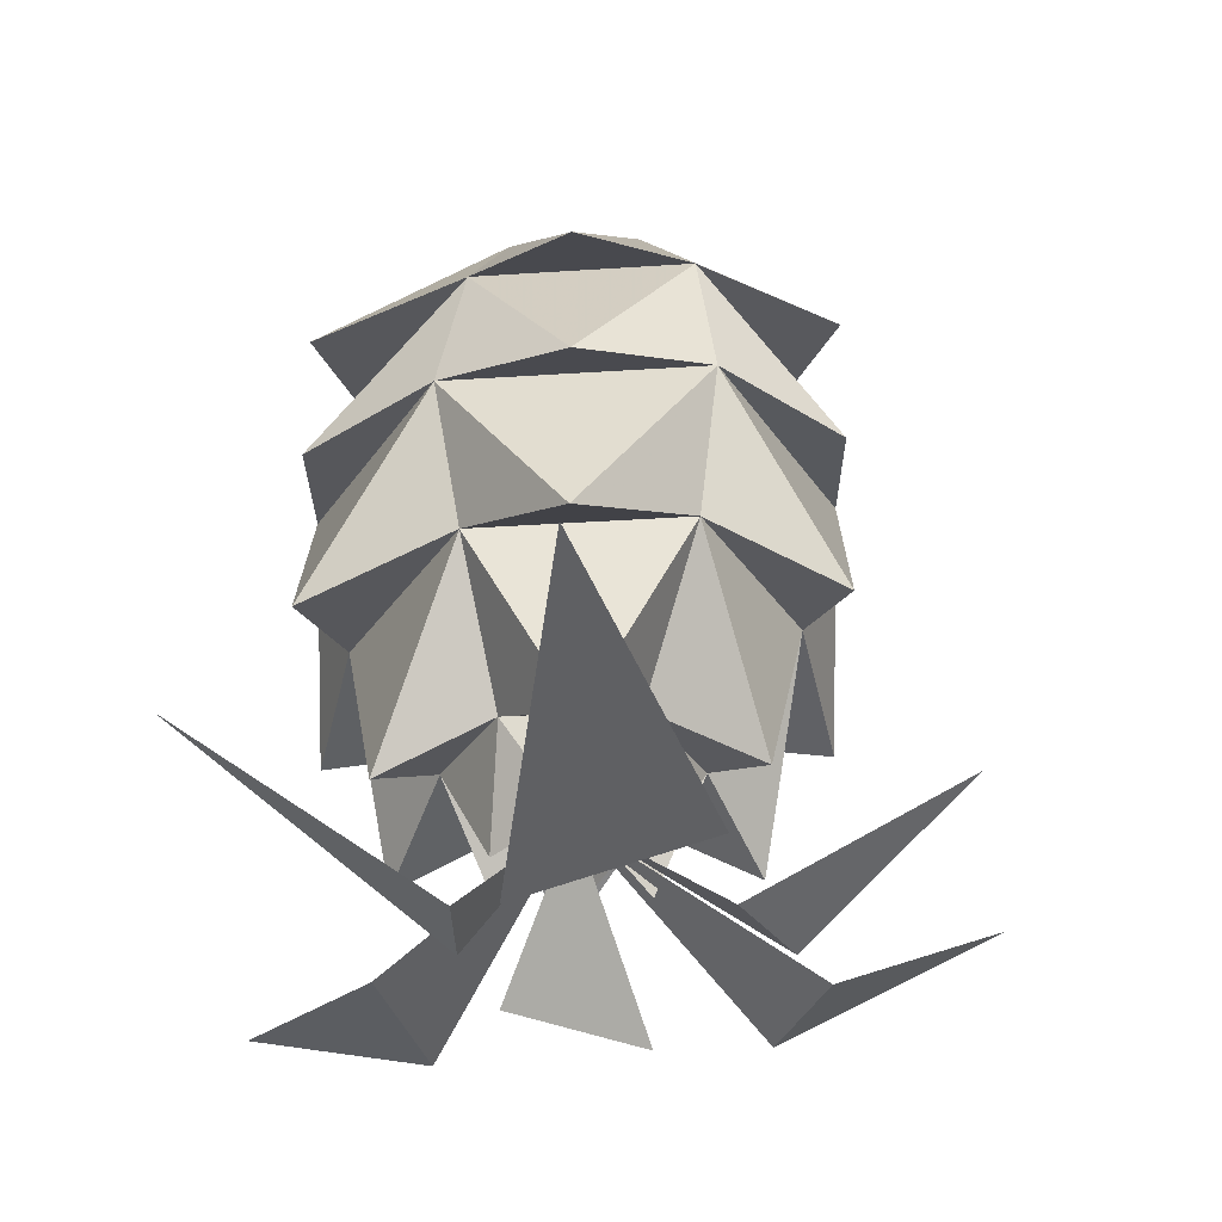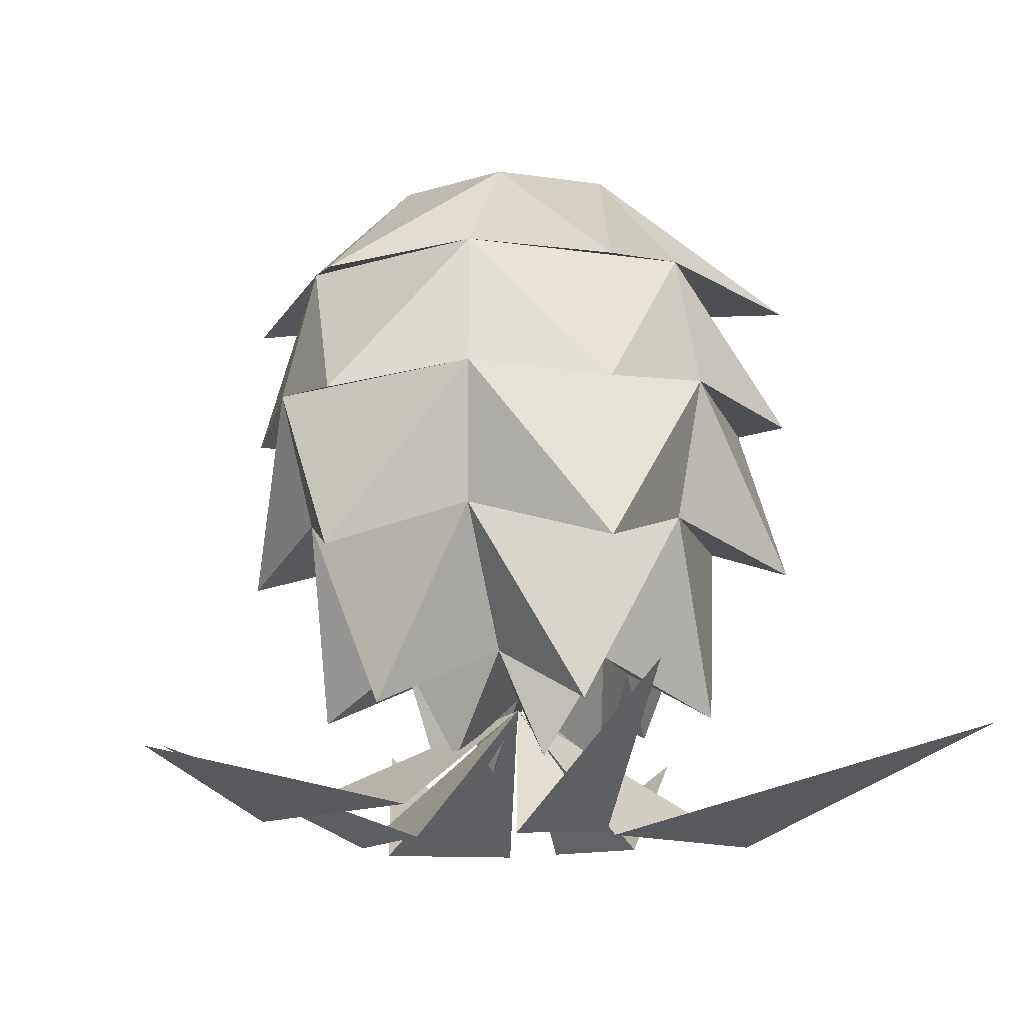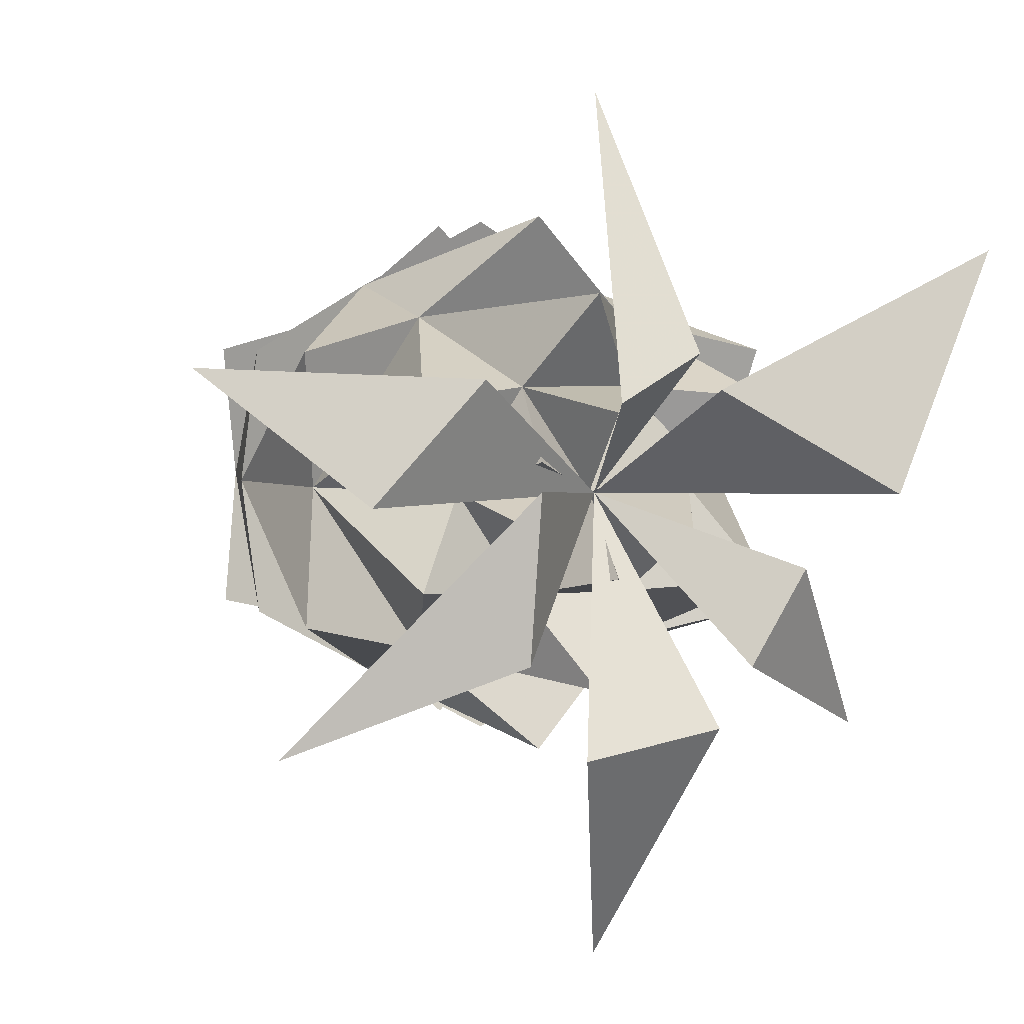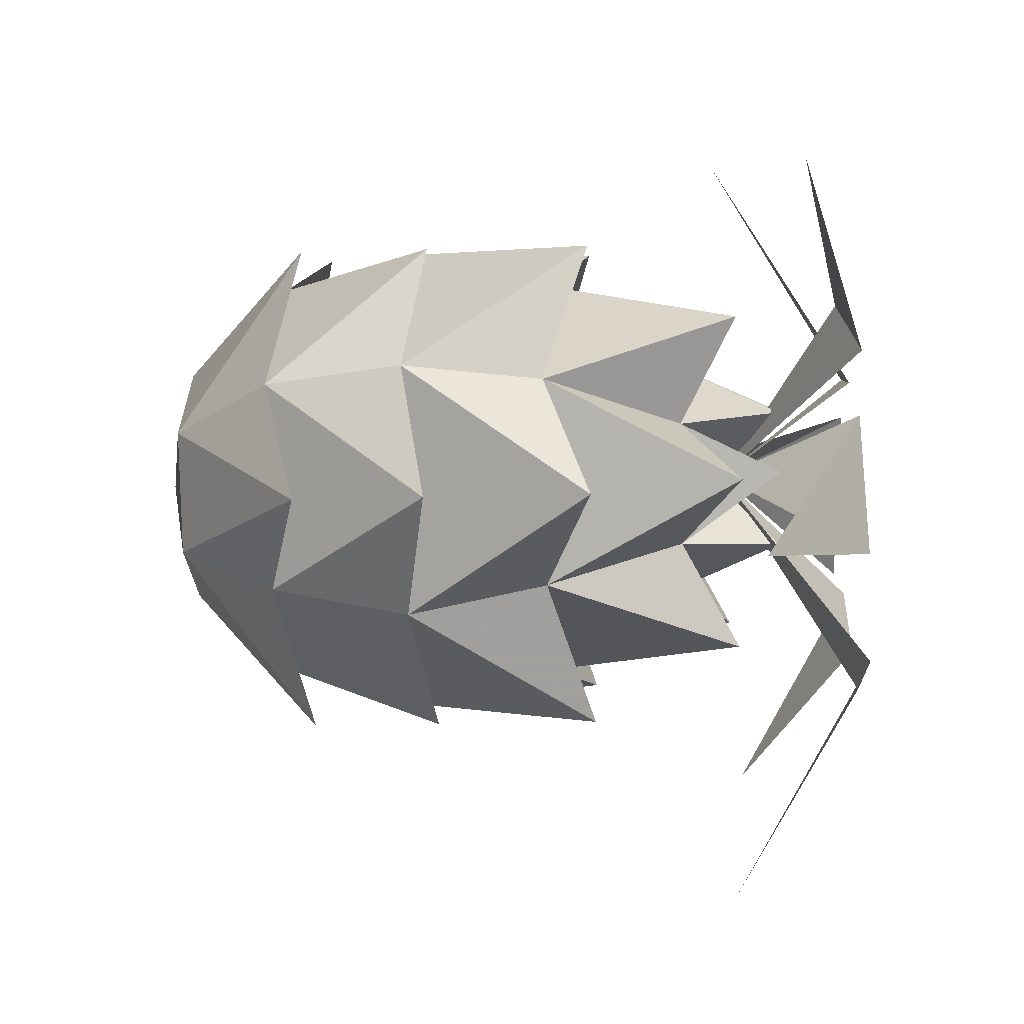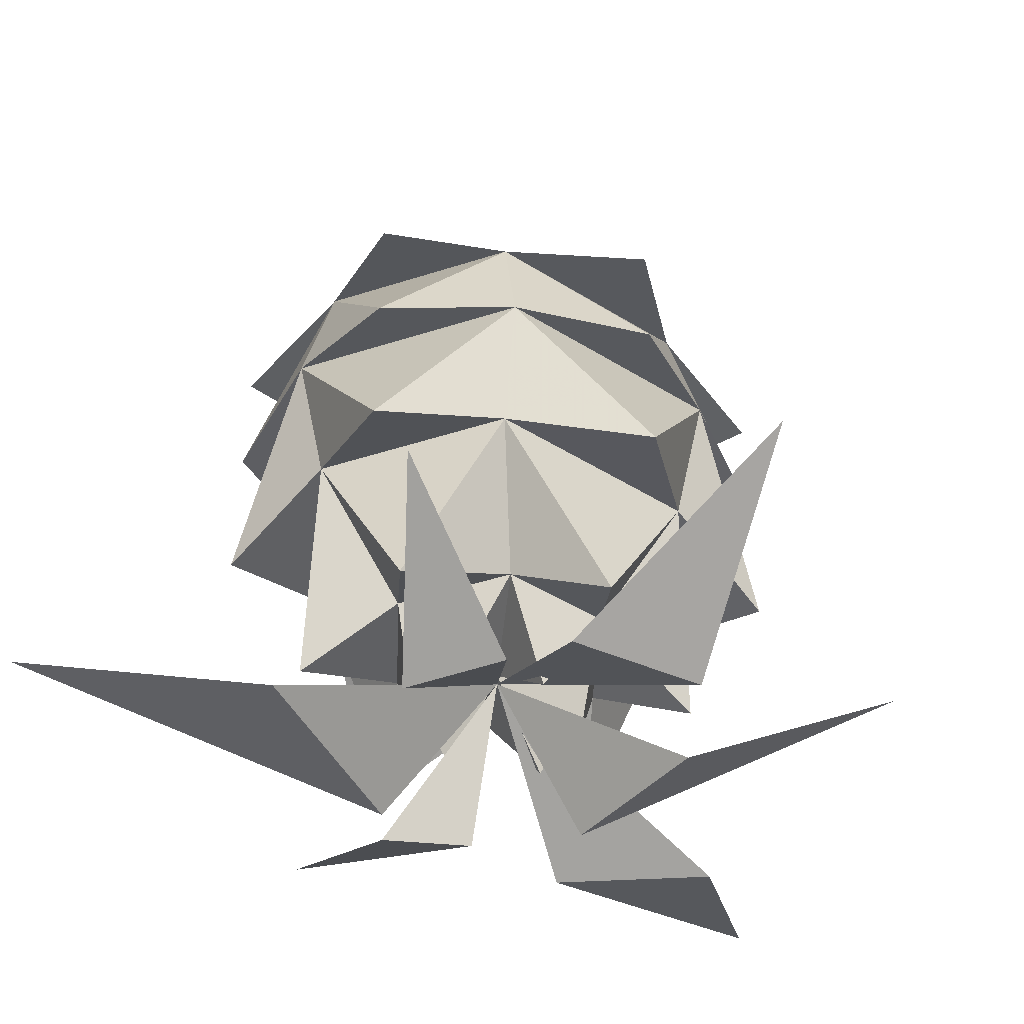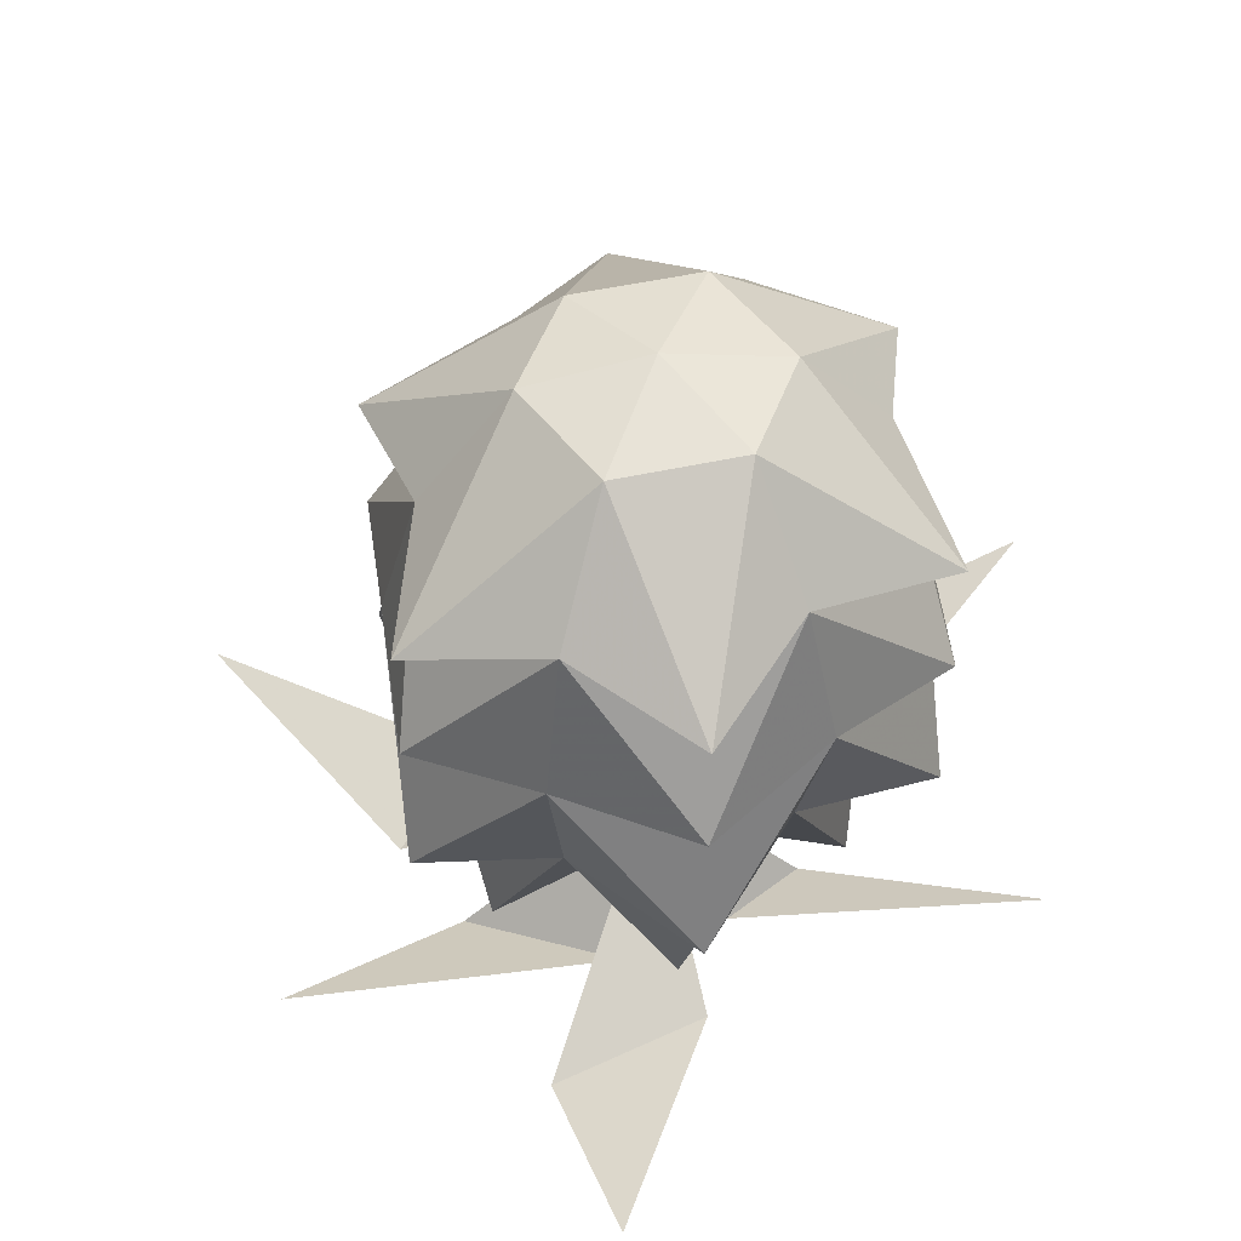
<metadata>
{"format":"obj","ext":"obj","renderer":"f3d","projection":"perspective","resolution":1024,"background":"white","views":[{"elev":-32.5,"azim":61.6,"up":"+Y"},{"elev":-12.3,"azim":-19.6,"up":"+Y"},{"elev":4.2,"azim":-22.6,"up":"+Z"},{"elev":-25.0,"azim":-87.6,"up":"+Z"},{"elev":-45.4,"azim":144.1,"up":"+Y"},{"elev":50.6,"azim":-69.8,"up":"+Y"}]}
</metadata>
<code>
v 0.04688 -0.4766 -0.1484
v -0.04688 -0.4766 -0.1641
v 0 -0.3828 -0.3125
v 0 -0.3828 0
v 0.04688 -0.4766 0.07031
v 0.1797 -0.4766 0
v 0.2969 -0.3984 0.1641
v -0.02344 -0.4766 0.0625
v 0.03125 -0.4766 0.09375
v 0 -0.3828 0.2656
v -0.1875 -0.4688 0
v -0.1094 -0.4609 0.07812
v -0.2891 -0.4297 0.08594
v -0.08594 -0.4766 -0.1016
v -0.07812 -0.4766 0.007812
v -0.2266 -0.3984 -0.1641
v 0.07031 -0.4766 -0.1094
v 0.1094 -0.4766 -0.04688
v 0.1875 -0.3984 -0.1641
v 0.03906 0 -0.07031
v 0.1719 -0.09375 -0.09375
v 0.07812 -0.07031 -0.1172
v 0 -0.09375 -0.1875
v -0.03906 0 -0.07031
v 0 0.01562 0
v 0.08594 0 0
v 0.1562 -0.07031 0
v 0.1719 -0.1797 -0.09375
v 0.08594 -0.1641 -0.1406
v 0 -0.1797 -0.1875
v -0.07812 -0.07031 -0.1172
v -0.1719 -0.09375 -0.09375
v -0.08594 0 0
v -0.03906 0 0.07031
v 0.03906 0 0.07031
v 0.1719 -0.09375 0.09375
v 0.07812 -0.07031 0.1172
v 0.1719 -0.1797 0.09375
v 0.1797 -0.1641 0
v 0.1719 -0.2891 -0.09375
v 0.07812 -0.2578 -0.1172
v 0 -0.2891 -0.1875
v -0.08594 -0.1641 -0.1406
v -0.1719 -0.1797 -0.09375
v -0.1562 -0.07031 0
v -0.1719 -0.09375 0.09375
v -0.07812 -0.07031 0.1172
v 0 -0.09375 0.1875
v 0.1562 -0.2578 0
v 0.1719 -0.2891 0.09375
v 0.07812 -0.2578 0.1172
v 0.125 -0.3906 0.0625
v 0.08594 -0.3516 0
v 0.125 -0.3906 -0.0625
v 0.03906 -0.3516 -0.07031
v 0 -0.3906 -0.1328
v -0.07812 -0.2578 -0.1172
v -0.1719 -0.2891 -0.09375
v -0.1797 -0.1641 0
v -0.1719 -0.1797 0.09375
v 0 -0.375 0
v 0.05469 -0.4219 -0.02344
v 0.05469 -0.4219 0.02344
v 0.03906 -0.3516 0.07031
v 0 -0.4219 0.05469
v -0.03906 -0.3516 0.07031
v -0.05469 -0.4219 0.02344
v -0.08594 -0.3516 0
v -0.05469 -0.4219 -0.02344
v -0.03906 -0.3516 -0.07031
v 0 -0.4219 -0.05469
v -0.125 -0.3906 -0.0625
v -0.1562 -0.2578 0
v -0.1719 -0.2891 0.09375
v -0.08594 -0.1641 0.1406
v 0 -0.1797 0.1875
v -0.125 -0.3906 0.0625
v -0.07812 -0.2578 0.1172
v 0 -0.2891 0.1875
v 0.08594 -0.1641 0.1406
v 0 -0.3906 0.1328
f 1 2 3
f 1 3 2
f 1 2 4
f 1 4 2
f 5 6 7
f 5 7 6
f 5 6 4
f 5 4 6
f 8 9 10
f 8 10 9
f 8 9 4
f 8 4 9
f 11 12 13
f 11 13 12
f 11 12 4
f 11 4 12
f 14 15 16
f 14 16 15
f 14 15 4
f 14 4 15
f 17 18 4
f 17 4 18
f 17 18 19
f 17 19 18
f 20 21 22
f 20 22 23
f 21 26 27
f 22 28 29
f 22 29 30
f 23 31 24
f 24 31 32
f 26 36 27
f 27 38 39
f 27 39 28
f 29 40 41
f 29 41 42
f 30 43 31
f 31 43 44
f 32 45 33
f 33 45 46
f 34 46 47
f 34 47 48
f 35 48 37
f 35 37 36
f 49 40 39
f 49 39 50
f 49 52 53
f 49 53 54
f 41 54 55
f 41 55 56
f 42 57 43
f 43 57 58
f 44 59 45
f 45 59 60
f 61 62 53
f 61 53 63
f 61 63 64
f 61 64 65
f 61 65 66
f 61 66 67
f 61 67 68
f 61 68 69
f 61 69 70
f 61 70 71
f 61 71 55
f 61 55 62
f 57 56 70
f 57 70 72
f 58 73 59
f 59 73 74
f 60 75 47
f 47 75 76
f 73 72 68
f 73 68 77
f 74 78 75
f 75 78 79
f 76 80 37
f 37 80 38
f 50 80 51
f 51 80 79
f 51 81 64
f 51 64 52
f 78 77 66
f 78 66 81
f 20 23 24
f 20 24 25
f 20 25 26
f 20 26 21
f 22 27 28
f 22 30 31
f 24 32 33
f 24 33 25
f 25 33 34
f 25 34 35
f 25 35 26
f 26 35 36
f 27 37 38
f 29 39 40
f 29 42 43
f 31 44 45
f 33 46 34
f 34 48 35
f 49 51 52
f 49 54 41
f 41 56 57
f 43 58 59
f 45 60 47
f 62 55 53
f 57 72 73
f 59 74 75
f 47 76 37
f 73 77 78
f 75 79 80
f 39 80 50
f 51 78 81
f 53 64 63
f 64 66 65
f 55 71 70
f 68 67 66
f 70 69 68
f 21 27 22
f 22 31 23
f 27 36 37
f 28 39 29
f 29 43 30
f 31 45 32
f 49 50 51
f 49 41 40
f 41 57 42
f 43 59 44
f 45 47 46
f 53 55 54
f 57 73 58
f 59 75 60
f 47 37 48
f 73 78 74
f 75 80 76
f 38 80 39
f 51 79 78
f 52 64 53
f 81 66 64
f 55 70 56
f 68 66 77
f 70 68 72

</code>
